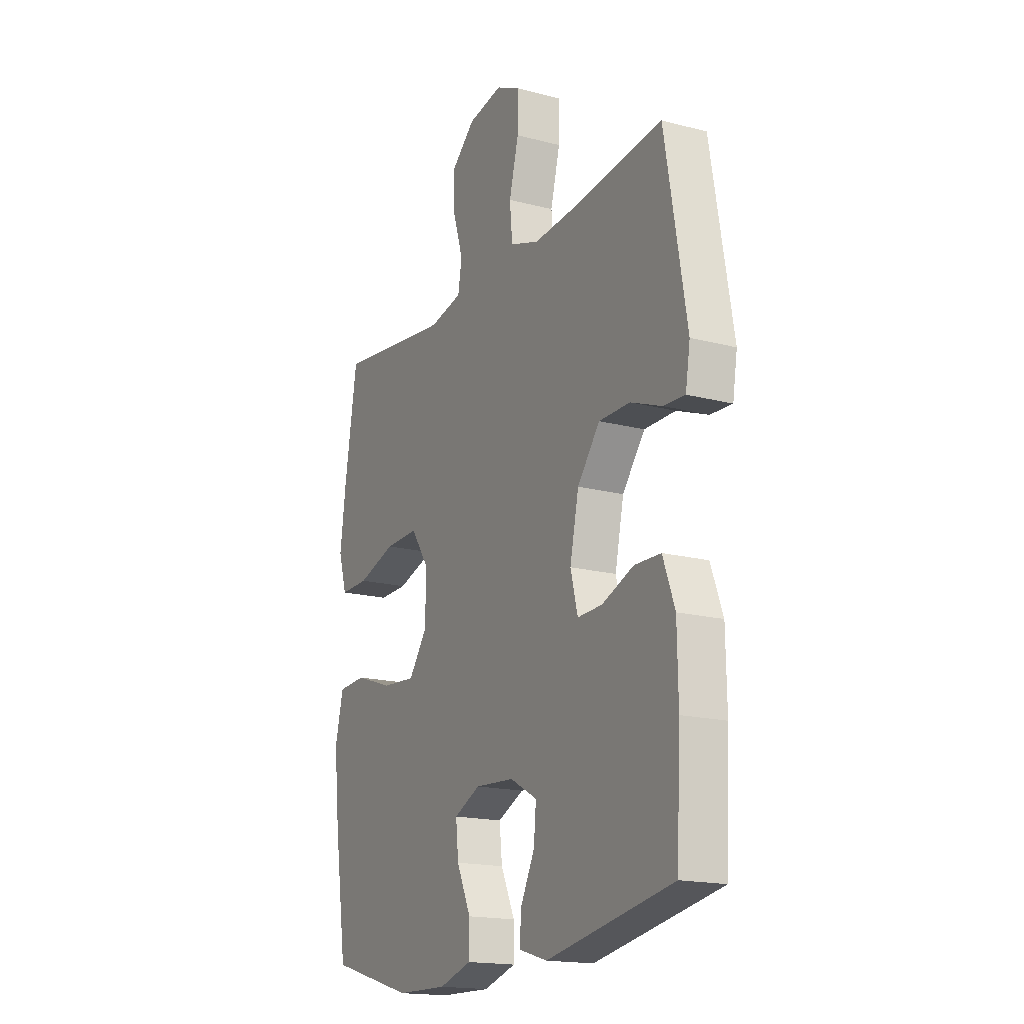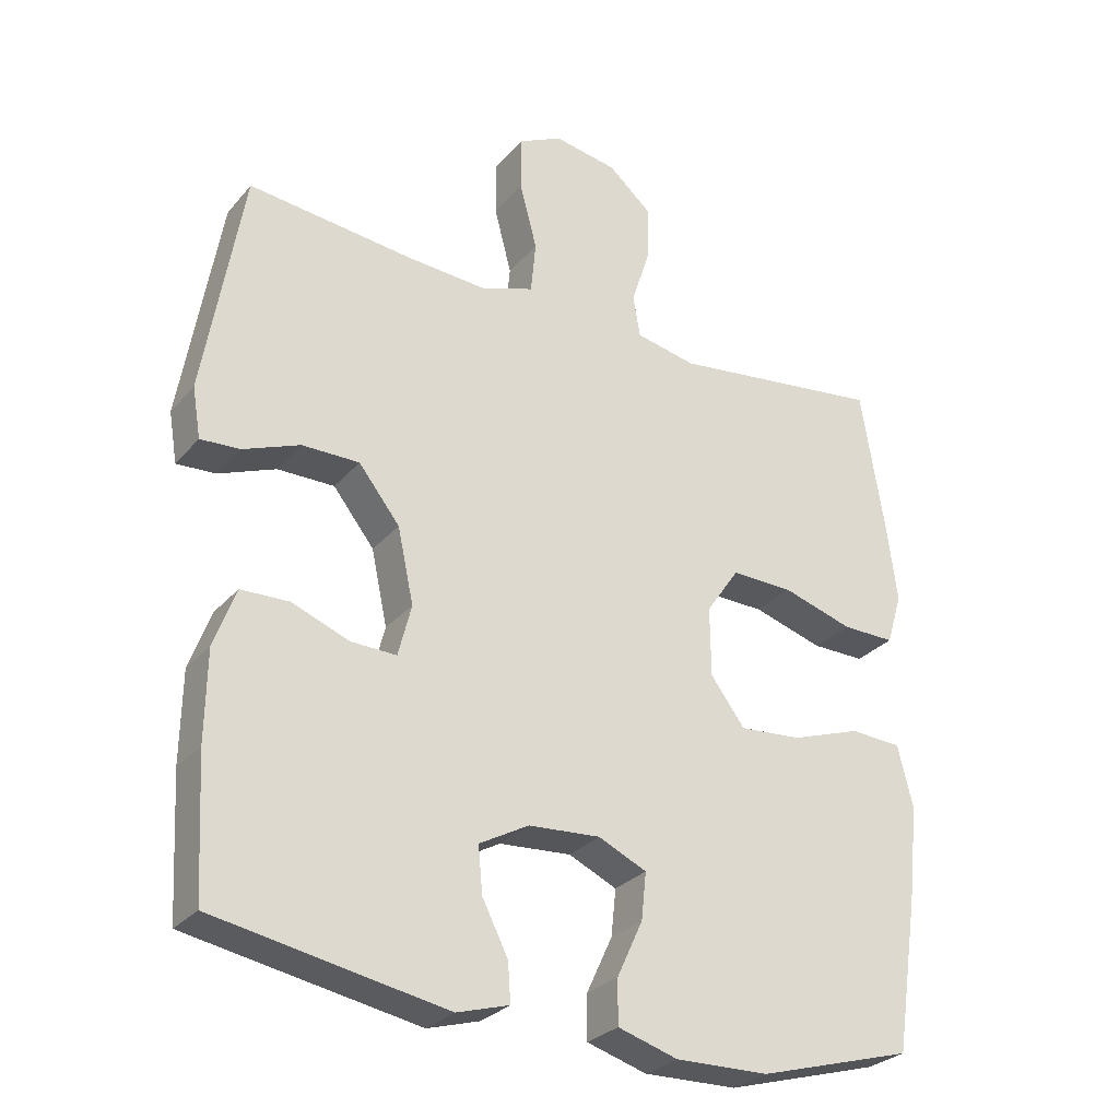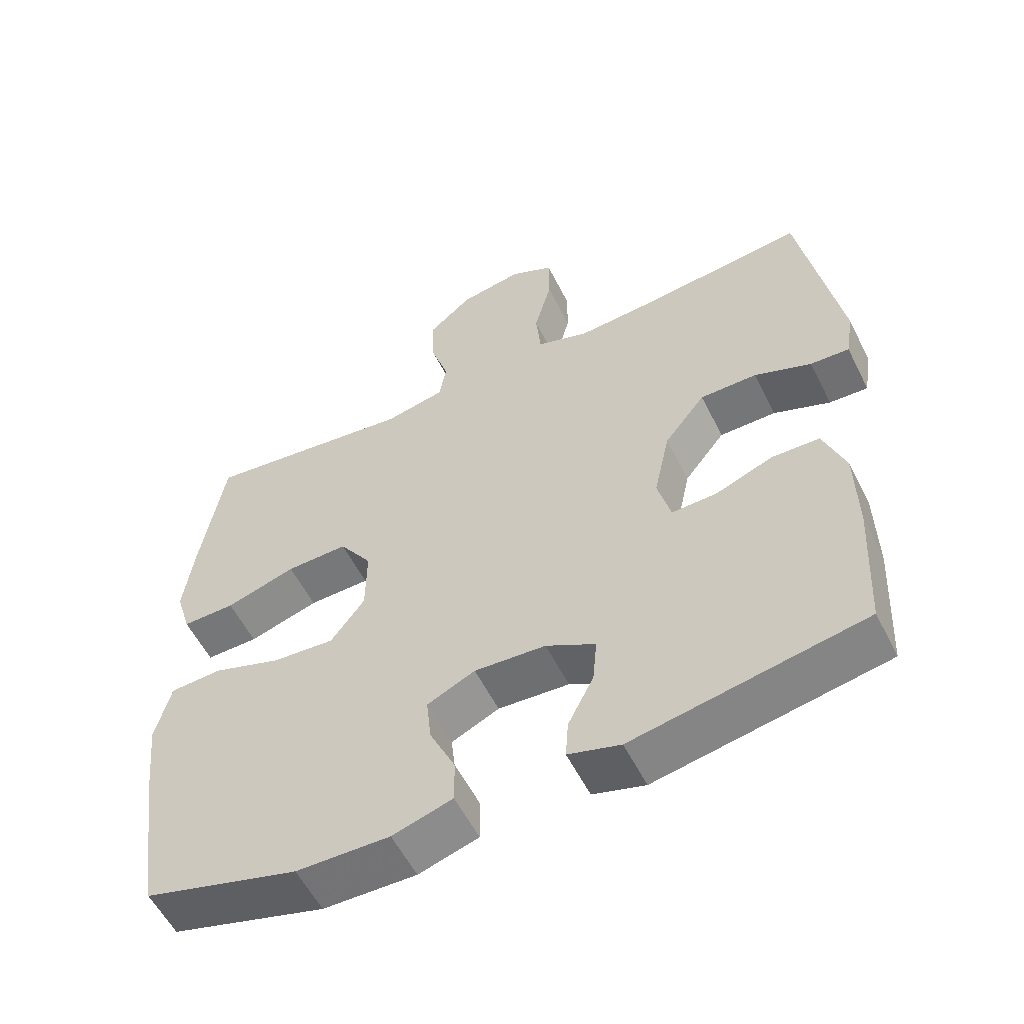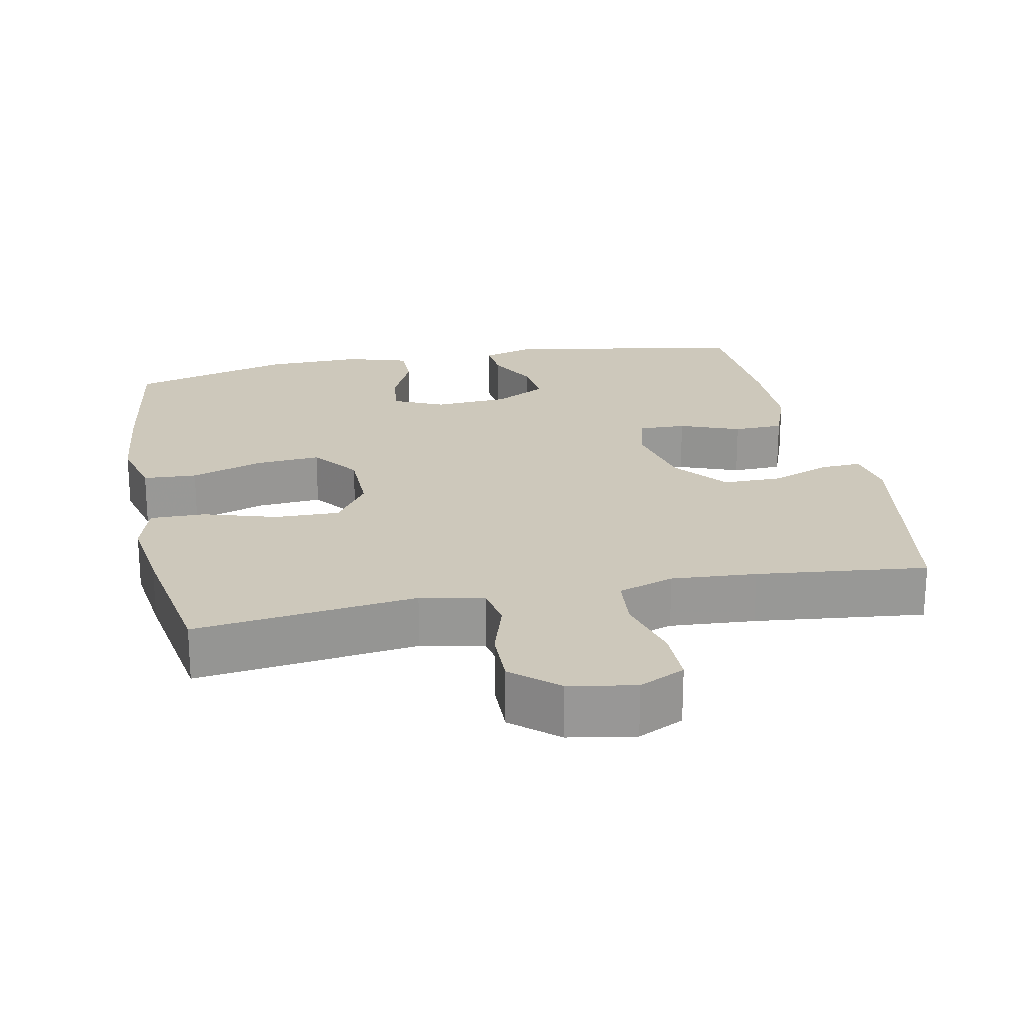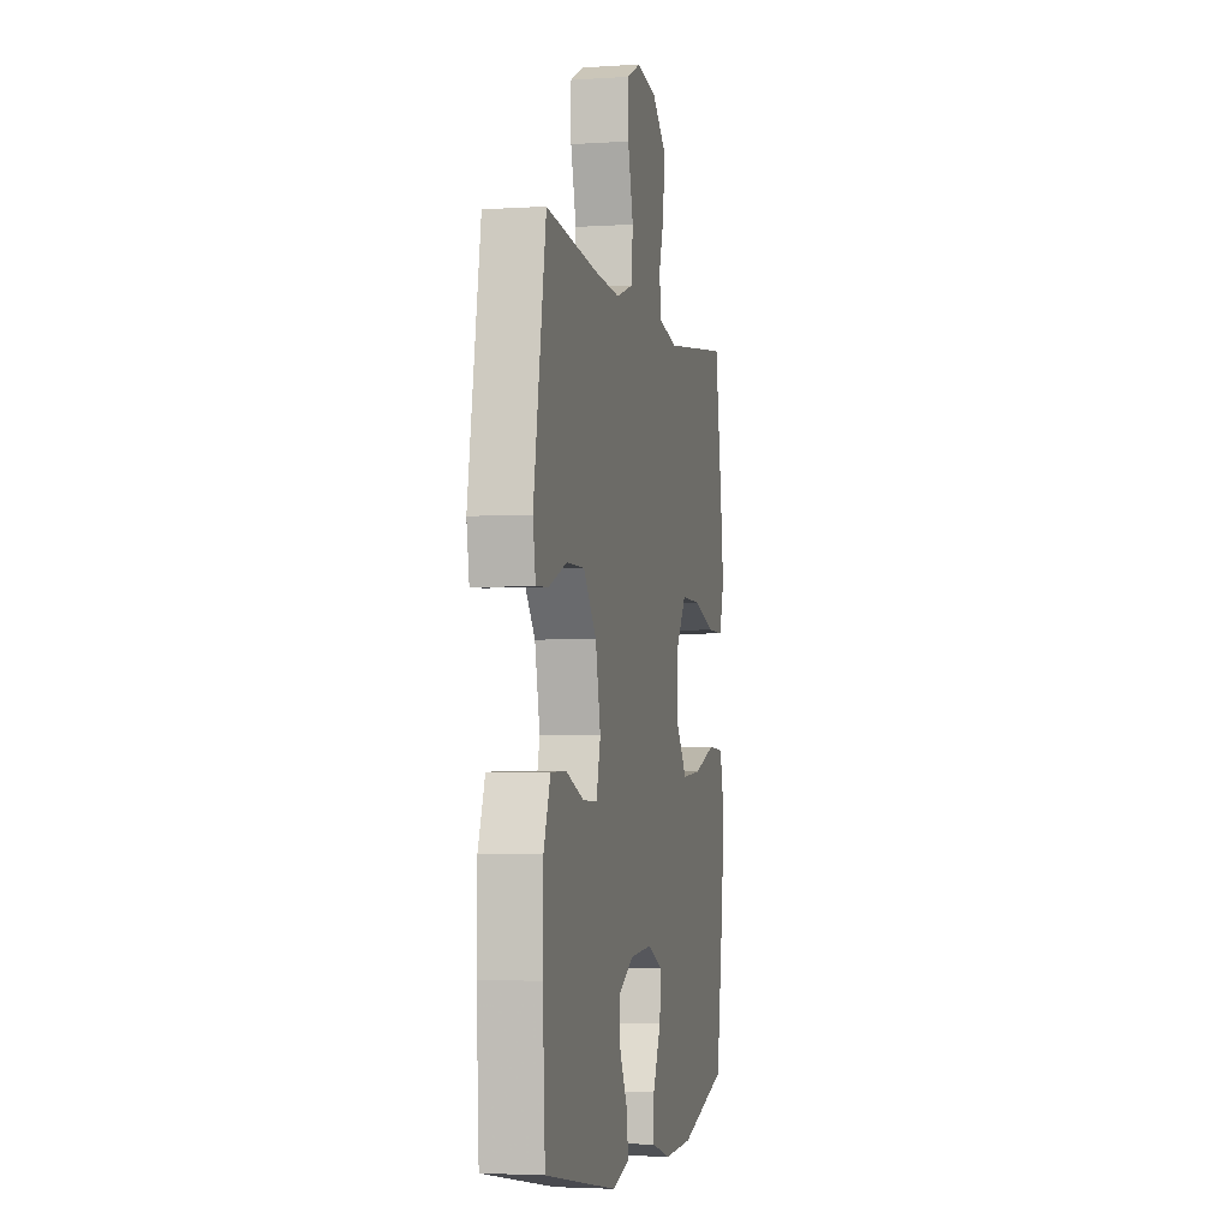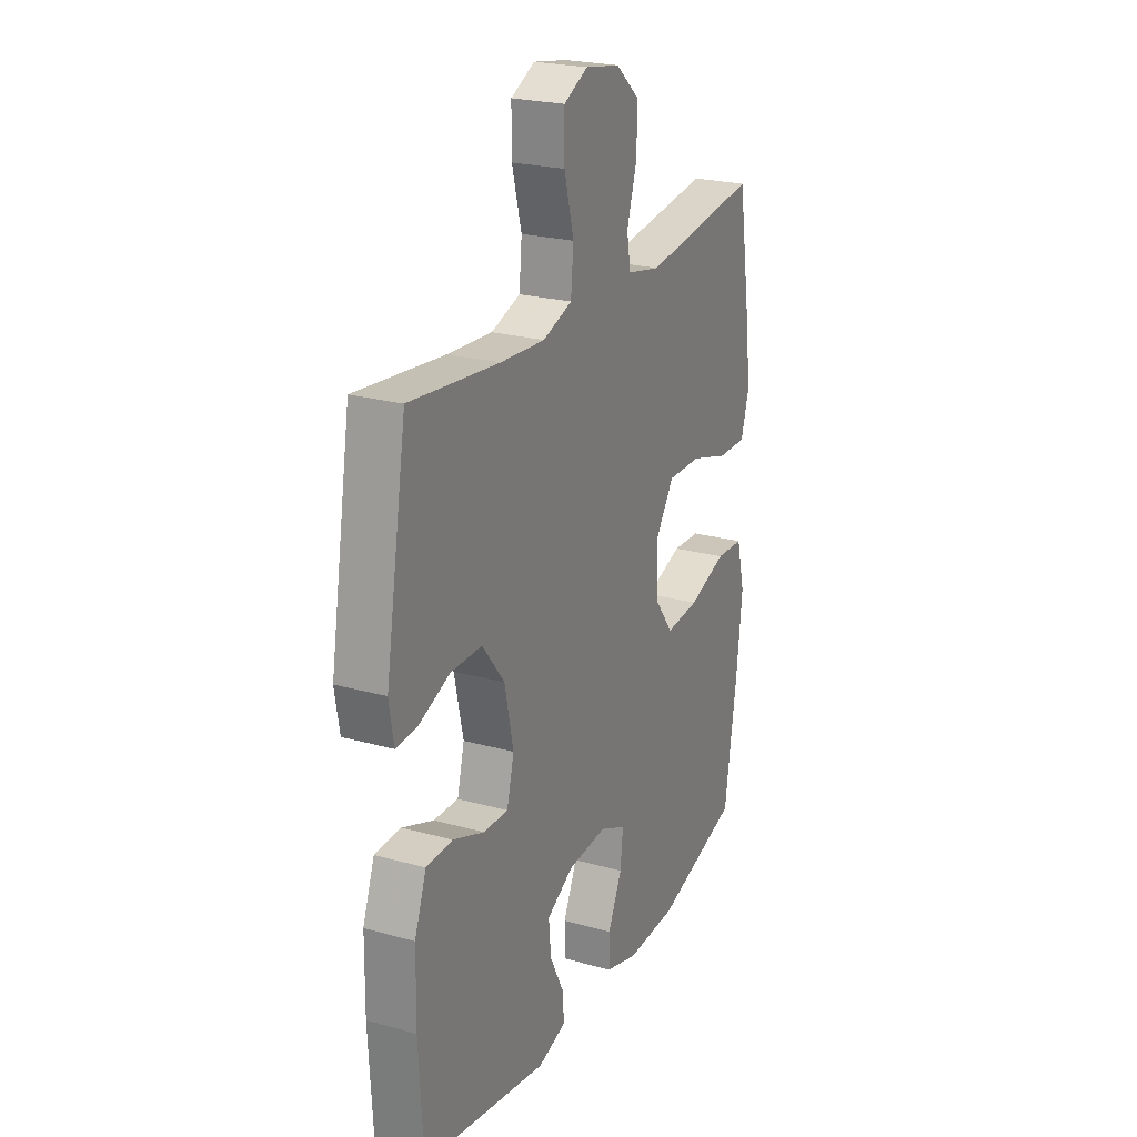
<metadata>
{"format":"obj","ext":"obj","renderer":"f3d","projection":"perspective","resolution":1024,"background":"white","views":[{"elev":-17.5,"azim":62.6,"up":"+Z"},{"elev":-28.4,"azim":148.2,"up":"+Z"},{"elev":-56.7,"azim":26.5,"up":"+Z"},{"elev":21.9,"azim":-11.5,"up":"+Y"},{"elev":-3.4,"azim":102.3,"up":"+Z"},{"elev":23.6,"azim":115.0,"up":"+Z"}]}
</metadata>
<code>
v -0.5 0.07 0.5
v -0.195 0.07 0.461
v -0.108 0.07 0.479
v -0.098 0.07 0.538
v -0.124 0.07 0.621
v -0.126 0.07 0.701
v -0.064 0.07 0.755
v 0.027 0.07 0.771
v 0.09 0.07 0.74
v 0.09 0.07 0.662
v 0.065 0.07 0.567
v 0.072 0.07 0.492
v 0.149 0.07 0.466
v 0.266 0.07 0.474
v 0.5 0.07 0.5
v 0.556 0.07 0.172
v 0.544 0.07 0.1
v 0.488 0.07 0.103
v 0.406 0.07 0.135
v 0.324 0.07 0.135
v 0.265 0.07 0.06
v 0.242 0.07 -0.047
v 0.261 0.07 -0.121
v 0.326 0.07 -0.119
v 0.409 0.07 -0.087
v 0.478 0.07 -0.089
v 0.509 0.07 -0.173
v 0.511 0.07 -0.302
v 0.5 0.07 -0.5
v 0.169 0.07 -0.561
v 0.094 0.07 -0.539
v 0.098 0.07 -0.483
v 0.135 0.07 -0.41
v 0.141 0.07 -0.344
v 0.07 0.07 -0.305
v -0.033 0.07 -0.298
v -0.102 0.07 -0.33
v -0.095 0.07 -0.397
v -0.058 0.07 -0.477
v -0.058 0.07 -0.54
v -0.144 0.07 -0.566
v -0.278 0.07 -0.563
v -0.5 0.07 -0.5
v -0.533 0.07 -0.282
v -0.548 0.07 -0.145
v -0.526 0.07 -0.056
v -0.452 0.07 -0.052
v -0.352 0.07 -0.086
v -0.263 0.07 -0.093
v -0.214 0.07 -0.027
v -0.213 0.07 0.072
v -0.26 0.07 0.141
v -0.349 0.07 0.139
v -0.45 0.07 0.108
v -0.526 0.07 0.107
v -0.548 0.07 0.18
v -0.533 0.07 0.296
v -0.5 0 0.5
v -0.195 0 0.461
v -0.108 0 0.479
v -0.098 0 0.538
v -0.124 0 0.621
v -0.126 0 0.701
v -0.064 0 0.755
v 0.027 0 0.771
v 0.09 0 0.74
v 0.09 0 0.662
v 0.065 0 0.567
v 0.072 0 0.492
v 0.149 0 0.466
v 0.266 0 0.474
v 0.5 0 0.5
v 0.556 0 0.172
v 0.544 0 0.1
v 0.488 0 0.103
v 0.406 0 0.135
v 0.324 0 0.135
v 0.265 0 0.06
v 0.242 0 -0.047
v 0.261 0 -0.121
v 0.326 0 -0.119
v 0.409 0 -0.087
v 0.478 0 -0.089
v 0.509 0 -0.173
v 0.511 0 -0.302
v 0.5 0 -0.5
v 0.169 0 -0.561
v 0.094 0 -0.539
v 0.098 0 -0.483
v 0.135 0 -0.41
v 0.141 0 -0.344
v 0.07 0 -0.305
v -0.033 0 -0.298
v -0.102 0 -0.33
v -0.095 0 -0.397
v -0.058 0 -0.477
v -0.058 0 -0.54
v -0.144 0 -0.566
v -0.278 0 -0.563
v -0.5 0 -0.5
v -0.533 0 -0.282
v -0.548 0 -0.145
v -0.526 0 -0.056
v -0.452 0 -0.052
v -0.352 0 -0.086
v -0.263 0 -0.093
v -0.214 0 -0.027
v -0.213 0 0.072
v -0.26 0 0.141
v -0.349 0 0.139
v -0.45 0 0.108
v -0.526 0 0.107
v -0.548 0 0.18
v -0.533 0 0.296
f 57 1 2
f 56 57 2
f 55 56 2
f 54 55 2
f 53 54 2
f 52 53 2 3
f 51 52 3
f 50 51 3
f 46 47 48
f 45 46 48
f 44 45 48
f 43 44 48
f 42 43 48
f 41 42 48
f 40 41 48
f 39 40 48
f 38 39 48
f 37 38 48 49
f 36 37 49 50
f 31 32 33
f 30 31 33
f 29 30 33
f 28 29 33
f 27 28 33
f 26 27 33
f 25 26 33
f 24 25 33
f 23 24 33 34
f 22 23 34 35
f 17 18 19
f 16 17 19
f 15 16 19
f 14 15 19
f 13 14 19 20
f 12 13 20 21
f 9 10 11
f 8 9 11
f 7 8 11
f 6 7 11
f 5 6 11
f 4 5 11
f 3 4 11 12
f 35 36 50
f 22 35 50
f 21 22 50
f 12 21 50
f 3 12 50
f 59 58 114
f 59 114 113
f 59 113 112
f 59 112 111
f 59 111 110
f 60 59 110 109
f 60 109 108
f 60 108 107
f 105 104 103
f 105 103 102
f 105 102 101
f 105 101 100
f 105 100 99
f 105 99 98
f 105 98 97
f 105 97 96
f 105 96 95
f 106 105 95 94
f 107 106 94 93
f 90 89 88
f 90 88 87
f 90 87 86
f 90 86 85
f 90 85 84
f 90 84 83
f 90 83 82
f 90 82 81
f 91 90 81 80
f 92 91 80 79
f 76 75 74
f 76 74 73
f 76 73 72
f 76 72 71
f 77 76 71 70
f 78 77 70 69
f 68 67 66
f 68 66 65
f 68 65 64
f 68 64 63
f 68 63 62
f 68 62 61
f 69 68 61 60
f 107 93 92
f 107 92 79
f 107 79 78
f 107 78 69
f 107 69 60
f 1 58 59 2
f 2 59 60 3
f 3 60 61 4
f 4 61 62 5
f 5 62 63 6
f 6 63 64 7
f 7 64 65 8
f 8 65 66 9
f 9 66 67 10
f 10 67 68 11
f 11 68 69 12
f 12 69 70 13
f 13 70 71 14
f 14 71 72 15
f 15 72 73 16
f 16 73 74 17
f 17 74 75 18
f 18 75 76 19
f 19 76 77 20
f 20 77 78 21
f 21 78 79 22
f 22 79 80 23
f 23 80 81 24
f 24 81 82 25
f 25 82 83 26
f 26 83 84 27
f 27 84 85 28
f 28 85 86 29
f 29 86 87 30
f 30 87 88 31
f 31 88 89 32
f 32 89 90 33
f 33 90 91 34
f 34 91 92 35
f 35 92 93 36
f 36 93 94 37
f 37 94 95 38
f 38 95 96 39
f 39 96 97 40
f 40 97 98 41
f 41 98 99 42
f 42 99 100 43
f 43 100 101 44
f 44 101 102 45
f 45 102 103 46
f 46 103 104 47
f 47 104 105 48
f 48 105 106 49
f 49 106 107 50
f 50 107 108 51
f 51 108 109 52
f 52 109 110 53
f 53 110 111 54
f 54 111 112 55
f 55 112 113 56
f 56 113 114 57
f 57 114 58 1

</code>
